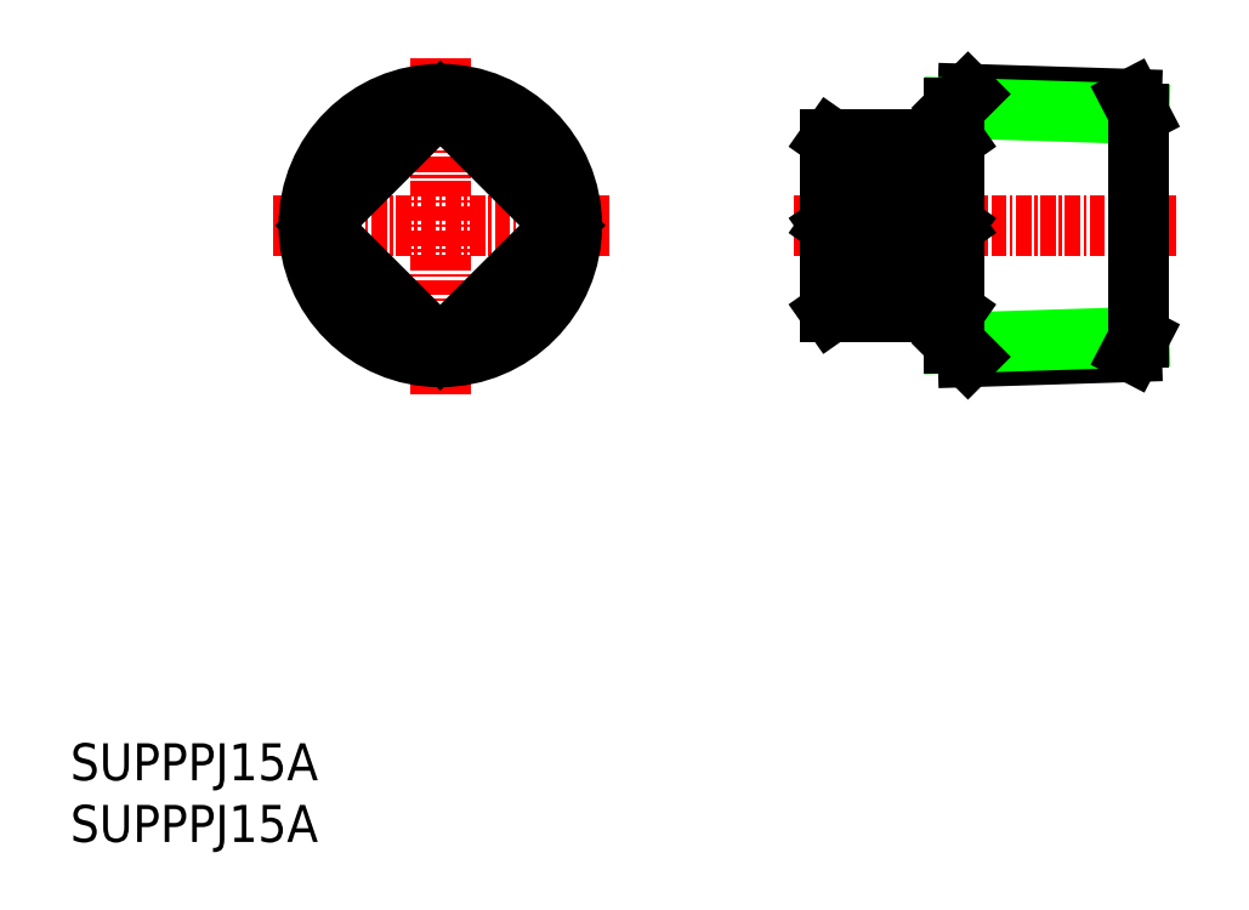
<metadata>
{"format":"dxf","ext":"dxf","renderer":"ezdxf+matplotlib","layout":"modelspace","background":"white","min_lineweight":24,"dpi":150}
</metadata>
<code>
0
SECTION
2
ENTITIES
0
INSERT
8
0
2
*U3
10
0
20
0
30
0
0
INSERT
8
0
2
*U4
10
0
20
0
30
0
0
LINE
8
CENTER
10
58.66
20
50
30
0
11
89.66
21
50
31
0
0
LINE
8
CENTER
10
30
20
36.34
30
0
11
30
21
63.66
31
0
0
LINE
8
CENTER
10
43.66
20
50
30
0
11
16.34
21
50
31
0
0
CIRCLE
8
0
10
30
20
50
30
0
40
9.529
0
CIRCLE
8
0
10
30
20
50
30
0
40
10.66
0
LINE
8
0
10
72.78
20
60.66
30
0
11
86.04
21
60.24
31
0
0
LINE
8
0
10
71.66
20
59.53
30
0
11
86.66
21
59.06
31
0
0
LINE
8
0
10
72.78
20
39.34
30
0
11
86.04
21
39.76
31
0
0
LINE
8
0
10
71.66
20
40.47
30
0
11
86.66
21
40.94
31
0
0
LINE
8
0
10
86.66
20
40.94
30
0
11
86.66
21
59.06
31
0
0
LINE
8
0
10
86.66
20
40.94
30
0
11
86.04
21
39.76
31
0
0
LINE
8
0
10
86.66
20
59.06
30
0
11
86.04
21
60.24
31
0
0
LINE
8
0
10
71.66
20
40.47
30
0
11
71.66
21
59.53
31
0
0
LINE
8
0
10
71.66
20
59.53
30
0
11
72.78
21
60.66
31
0
0
LINE
8
0
10
72.78
20
39.34
30
0
11
71.66
21
40.47
31
0
0
LINE
8
0
10
71.66
20
57
30
0
11
61.66
21
57
31
0
0
LINE
8
0
10
61.66
20
57
30
0
11
61.66
21
43
31
0
0
LINE
8
0
10
61.66
20
43
30
0
11
71.66
21
43
31
0
0
LINE
8
0
10
71.66
20
43
30
0
11
61.66
21
50
31
0
0
LINE
8
0
10
61.66
20
50
30
0
11
71.66
21
50
31
0
0
LINE
8
0
10
71.66
20
50
30
0
11
61.66
21
57
31
0
0
LINE
8
0
10
71.66
20
57
30
0
11
61.66
21
50
31
0
0
LINE
8
0
10
71.66
20
50
30
0
11
61.66
21
43
31
0
0
LINE
8
0
10
30
20
59.9
30
0
11
39.9
21
50
31
0
0
LINE
8
0
10
30
20
59.9
30
0
11
20.1
21
50
31
0
0
LINE
8
0
10
20.1
20
50
30
0
11
30
21
40.1
31
0
0
LINE
8
0
10
30
20
40.1
30
0
11
39.9
21
50
31
0
0
ENDSEC
0
EOF

</code>
